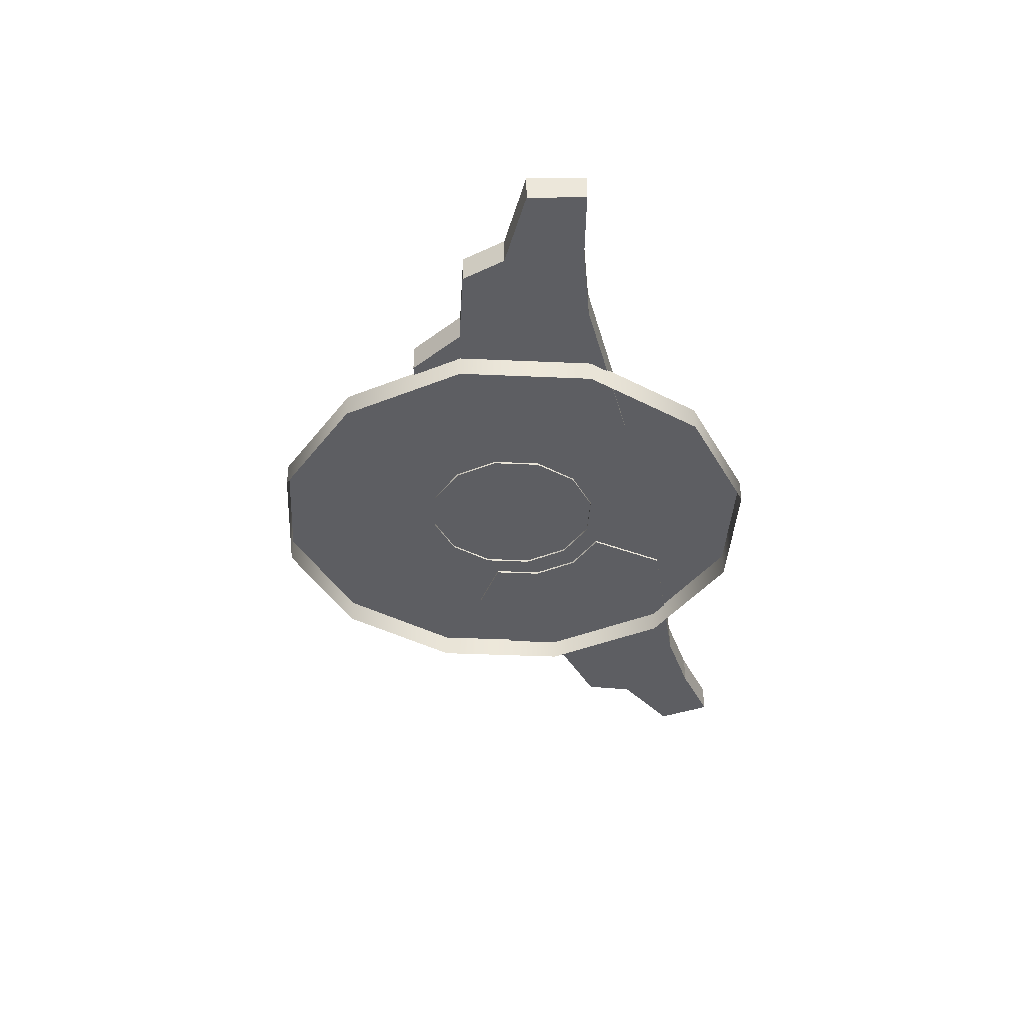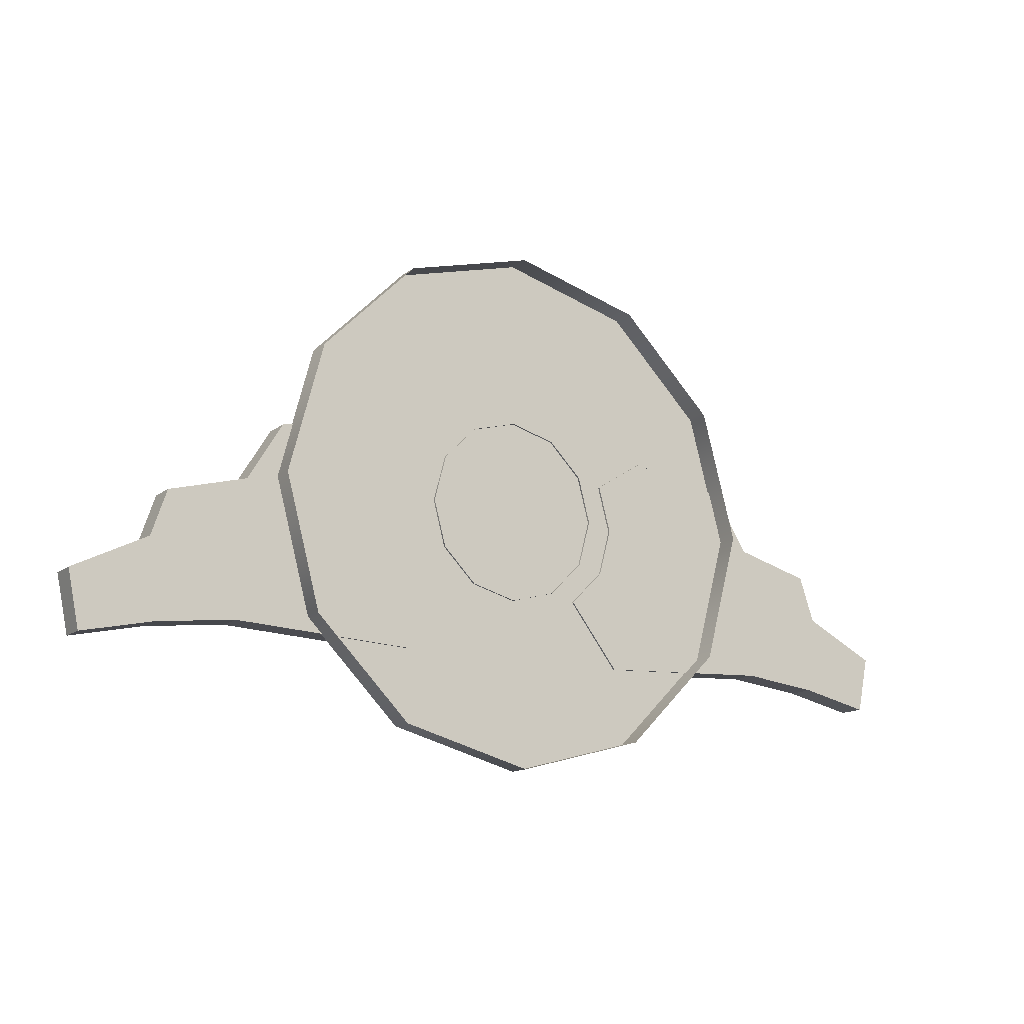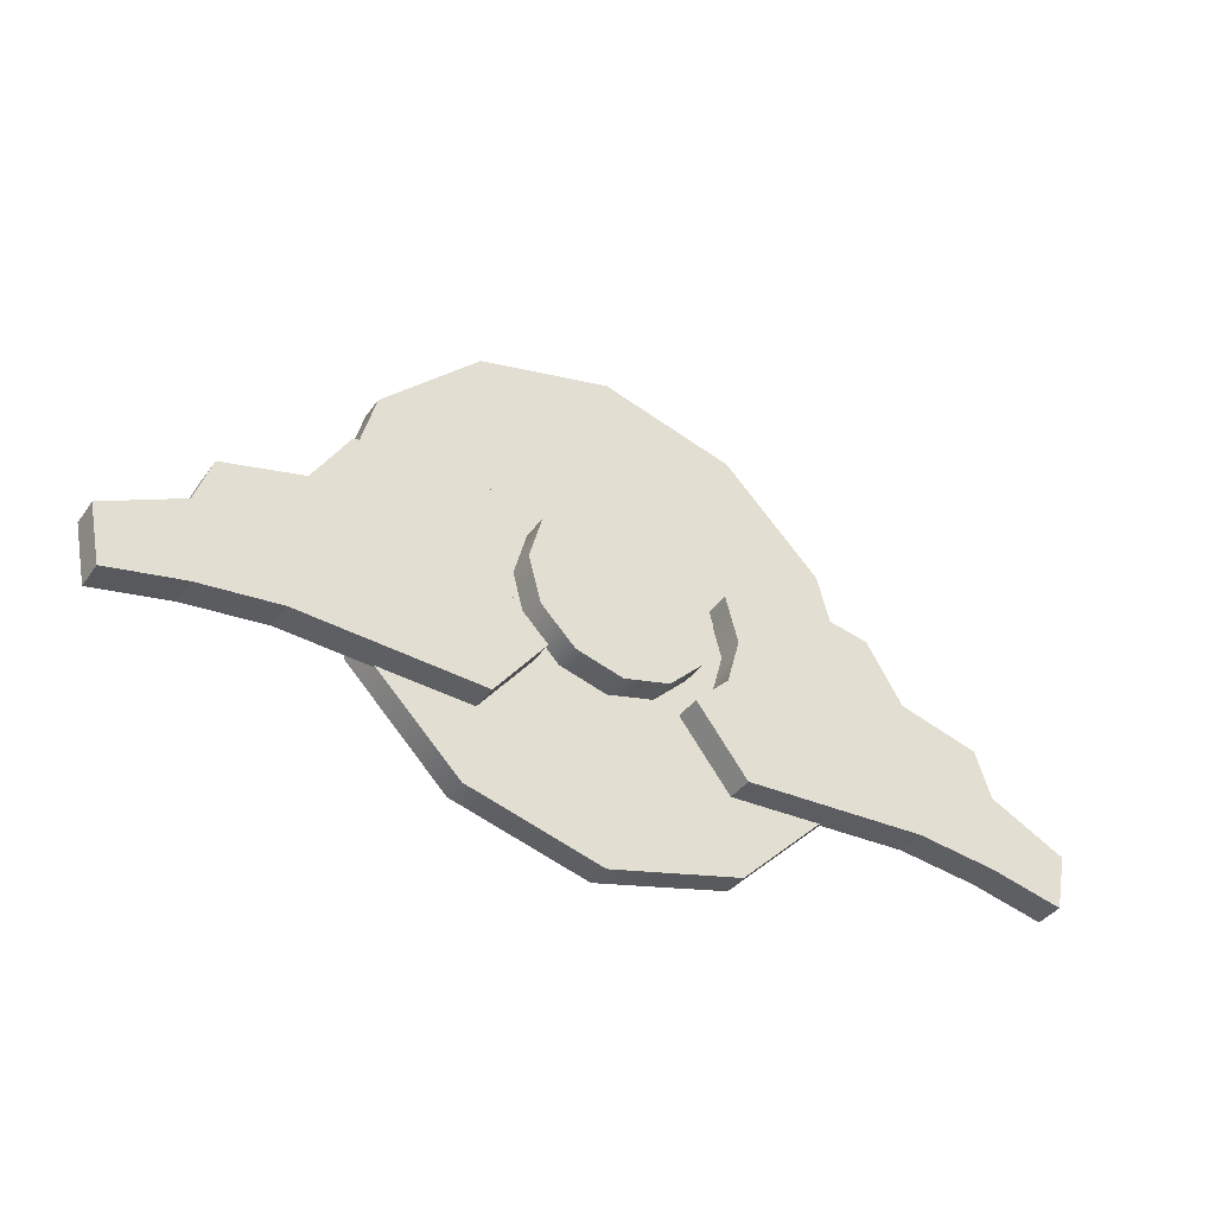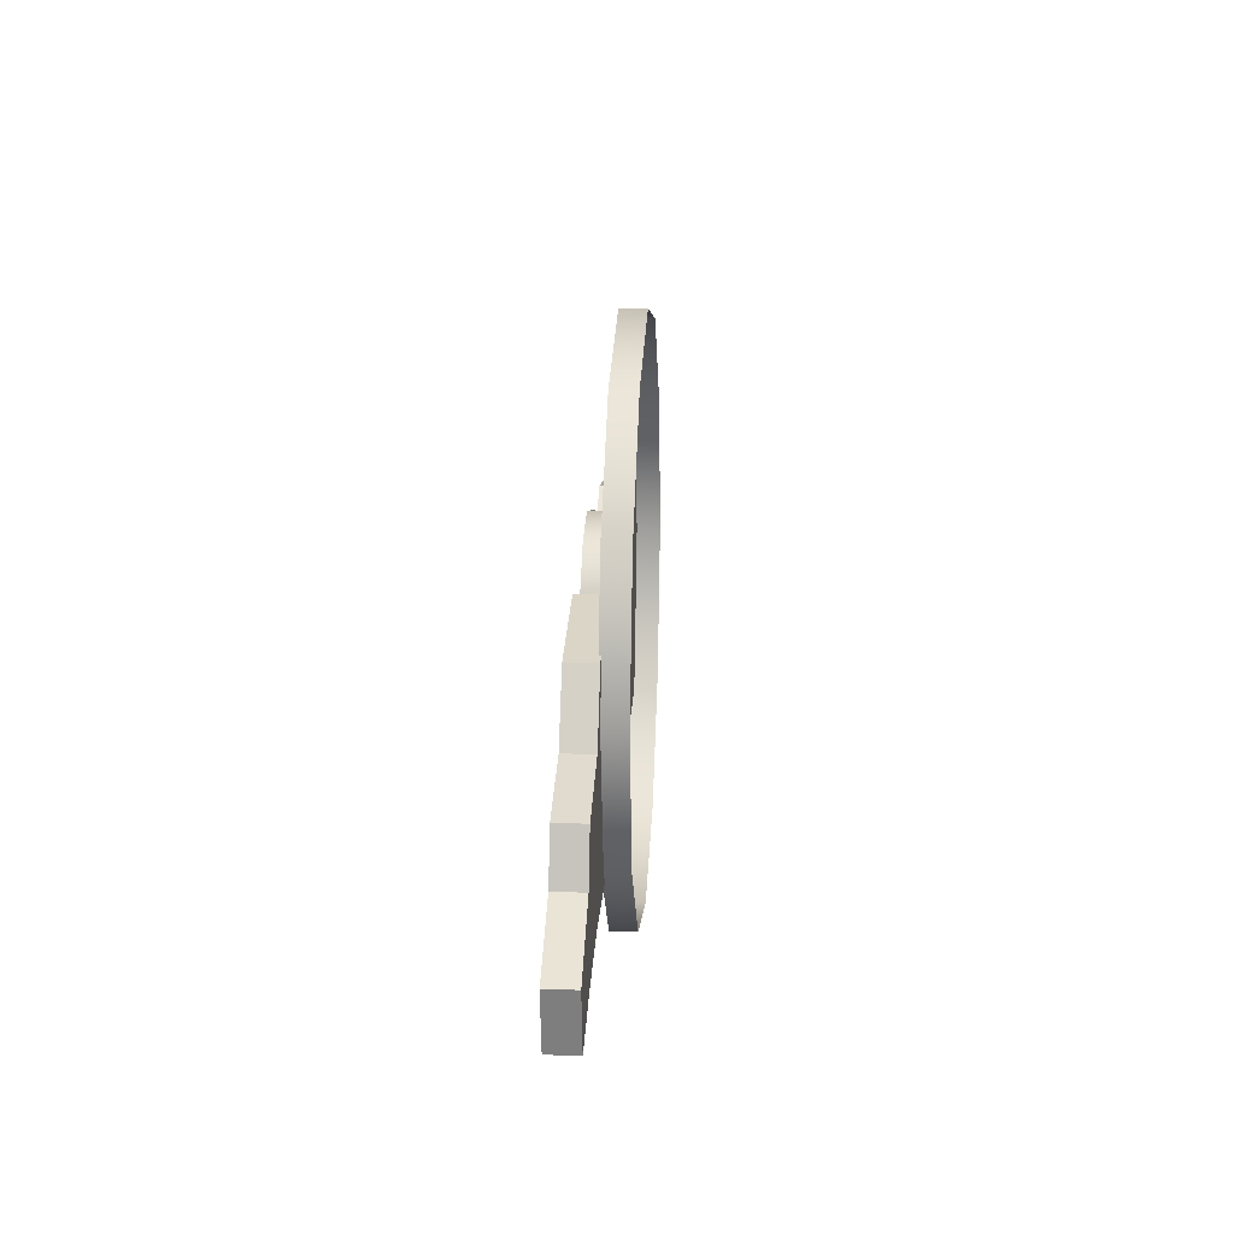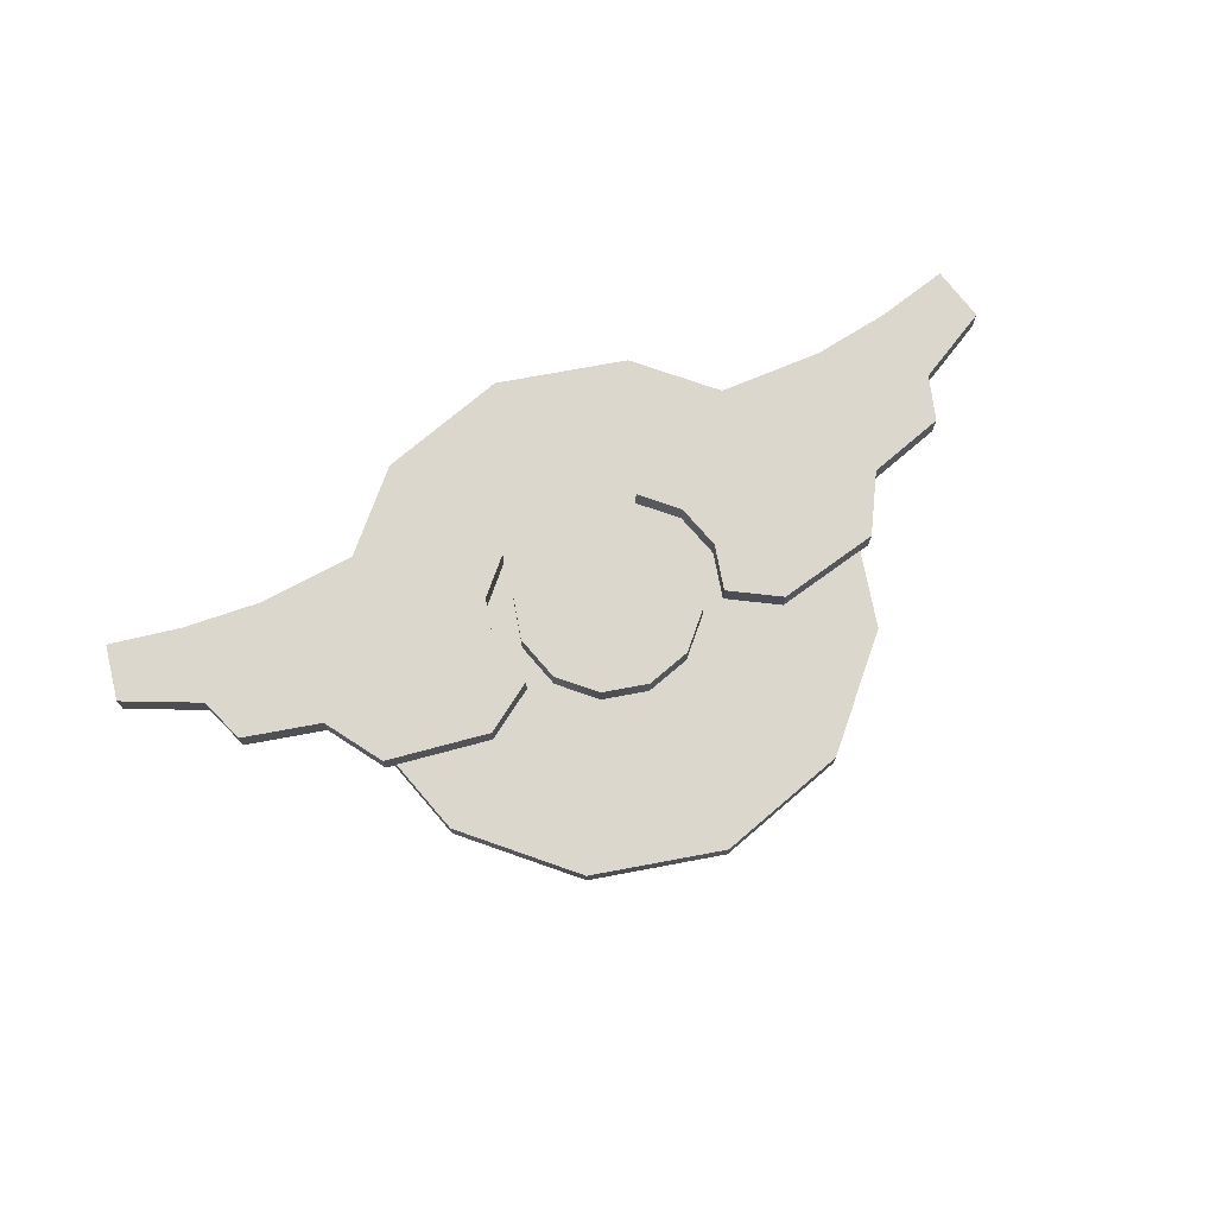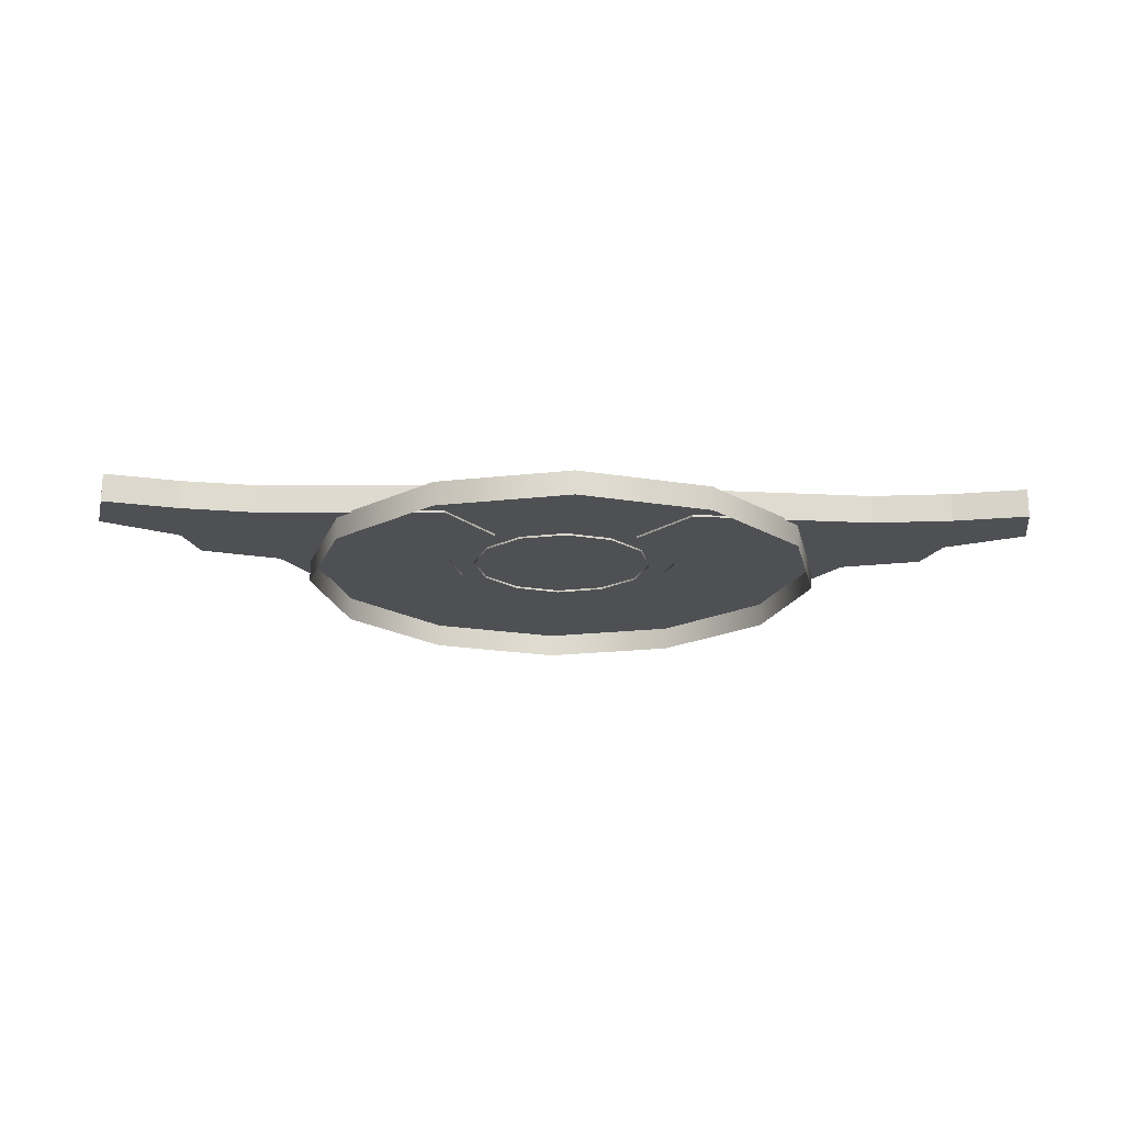
<metadata>
{"format":"obj","ext":"obj","renderer":"f3d","projection":"perspective","resolution":1024,"background":"white","views":[{"elev":-39.1,"azim":101.8,"up":"+Y"},{"elev":-13.9,"azim":-31.9,"up":"+Z"},{"elev":-38.8,"azim":148.5,"up":"+Z"},{"elev":18.6,"azim":-86.6,"up":"+Z"},{"elev":72.8,"azim":-25.6,"up":"+Y"},{"elev":-19.1,"azim":177.3,"up":"+Y"}]}
</metadata>
<code>
v  10.9 0 -0
v  9.436 0 -5.448
v  5.448 0 -9.436
v  -0 0 -10.9
v  -5.448 0 -9.436
v  -9.436 0 -5.448
v  -10.9 0 -0
v  -9.436 0 5.448
v  -5.448 0 9.436
v  -0 0 10.9
v  5.448 0 9.436
v  9.436 0 5.448
v  10.9 3.355 -0
v  9.436 3.355 -5.448
v  5.448 3.355 -9.436
v  -0 3.355 -10.9
v  -5.448 3.355 -9.436
v  -9.436 3.355 -5.448
v  -10.9 3.355 -0
v  -9.436 3.355 5.448
v  -5.448 3.355 9.436
v  -0 3.355 10.9
v  5.448 3.355 9.436
v  9.436 3.355 5.448
v  13.93 0 -0.7782
v  12.47 0 -6.226
v  12.47 3.355 -6.226
v  13.93 3.355 -0.7782
v  8.481 0 -10.21
v  8.481 3.355 -10.21
v  12.47 0 4.67
v  12.47 3.355 4.67
v  19.86 0 -0.7782
v  18.2 0 -8.682
v  18.2 3.355 -8.682
v  19.86 3.355 -0.7782
v  14.41 0 -17.91
v  14.41 3.355 -17.91
v  18.4 0 8.376
v  18.4 3.355 8.376
v  34.87 0 -0.7782
v  33.21 0 -8.682
v  33.21 3.355 -8.682
v  34.87 3.355 -0.7782
v  35.63 0 -16.84
v  35.63 3.355 -16.84
v  30.67 0 6.09
v  30.67 3.355 6.09
v  44.14 0 -3.279
v  45.97 0 -8.682
v  45.97 3.355 -8.682
v  44.14 3.355 -3.279
v  44.9 0 -17.91
v  44.9 3.355 -17.91
v  54.83 0 -13.12
v  54.83 3.355 -13.12
v  53.46 0 -19.79
v  53.46 3.355 -19.79
v  -13.93 0 -0.7782
v  -12.47 0 -6.226
v  -12.47 3.355 -6.226
v  -13.93 3.355 -0.7782
v  -8.481 0 -10.21
v  -8.481 3.355 -10.21
v  -12.47 0 4.67
v  -12.47 3.355 4.67
v  -19.86 0 -0.7782
v  -18.2 0 -8.682
v  -18.2 3.355 -8.682
v  -19.86 3.355 -0.7782
v  -14.41 0 -17.91
v  -14.41 3.355 -17.91
v  -18.4 0 8.376
v  -18.4 3.355 8.376
v  -34.87 0 -0.7782
v  -33.21 0 -8.682
v  -33.21 3.355 -8.682
v  -34.87 3.355 -0.7782
v  -35.63 0 -16.84
v  -35.63 3.355 -16.84
v  -30.67 0 6.09
v  -30.67 3.355 6.09
v  -44.14 0 -3.279
v  -45.97 0 -8.682
v  -45.97 3.355 -8.682
v  -44.14 3.355 -3.279
v  -44.9 0 -17.91
v  -44.9 3.355 -17.91
v  -54.83 0 -13.12
v  -54.83 3.355 -13.12
v  -53.46 0 -19.79
v  -53.46 3.355 -19.79
v  -31.15 -2.592 0
v  -26.98 -2.592 -15.58
v  -15.58 -2.592 -26.98
v  -0 -2.592 -31.15
v  15.58 -2.592 -26.98
v  26.98 -2.592 -15.58
v  31.15 -2.592 -0
v  26.98 -2.592 15.58
v  15.58 -2.592 26.98
v  0 -2.592 31.15
v  -15.58 -2.592 26.98
v  -26.98 -2.592 15.58
v  -31.15 0.2399 0
v  -26.98 0.2399 -15.58
v  -15.58 0.2399 -26.98
v  -0 0.2399 -31.15
v  15.58 0.2399 -26.98
v  26.98 0.2399 -15.58
v  31.15 0.2399 -0
v  26.98 0.2399 15.58
v  15.58 0.2399 26.98
v  0 0.2399 31.15
v  -15.58 0.2399 26.98
v  -26.98 0.2399 15.58
g Cylinder001
f 1 2 14 13
f 2 3 15 14
f 3 4 16 15
f 4 5 17 16
f 5 6 18 17
f 6 7 19 18
f 7 8 20 19
f 8 9 21 20
f 9 10 22 21
f 10 11 23 22
f 11 12 24 23
f 12 1 13 24
f 25 28 27 26
f 26 27 30 29
f 31 32 28 25
f 25 26 34 33
f 27 28 36 35
f 26 29 37 34
f 29 30 38 37
f 30 27 35 38
f 31 25 33 39
f 28 32 40 36
f 32 31 39 40
f 33 34 42 41
f 35 36 44 43
f 34 37 45 42
f 37 38 46 45
f 38 35 43 46
f 39 33 41 47
f 36 40 48 44
f 40 39 47 48
f 48 47 41 44
f 41 42 50 49
f 43 44 52 51
f 42 45 53 50
f 45 46 54 53
f 46 43 51 54
f 44 41 49 52
f 52 49 50 51
f 50 53 57 55
f 53 54 58 57
f 54 51 56 58
f 51 50 55 56
f 56 55 57 58
f 23 15 16 22
f 22 16 17 21
f 21 17 18 20
f 24 14 15 23
f 24 13 14
f 20 18 19
f 59 60 61 62
f 60 63 64 61
f 65 59 62 66
f 59 67 68 60
f 61 69 70 62
f 60 68 71 63
f 63 71 72 64
f 64 72 69 61
f 65 73 67 59
f 62 70 74 66
f 66 74 73 65
f 67 75 76 68
f 69 77 78 70
f 68 76 79 71
f 71 79 80 72
f 72 80 77 69
f 73 81 75 67
f 70 78 82 74
f 74 82 81 73
f 82 78 75 81
f 75 83 84 76
f 77 85 86 78
f 76 84 87 79
f 79 87 88 80
f 80 88 85 77
f 78 86 83 75
f 86 85 84 83
f 84 89 91 87
f 87 91 92 88
f 88 92 90 85
f 85 90 89 84
f 90 92 91 89
f 93 105 106 94
f 94 106 107 95
f 95 107 108 96
f 96 108 109 97
f 97 109 110 98
f 98 110 111 99
f 99 111 112 100
f 100 112 113 101
f 101 113 114 102
f 102 114 115 103
f 103 115 116 104
f 104 116 105 93
f 114 113 109 108
f 115 114 108 107
f 113 112 110 109
f 116 115 107 106
f 116 106 105
f 112 111 110

</code>
